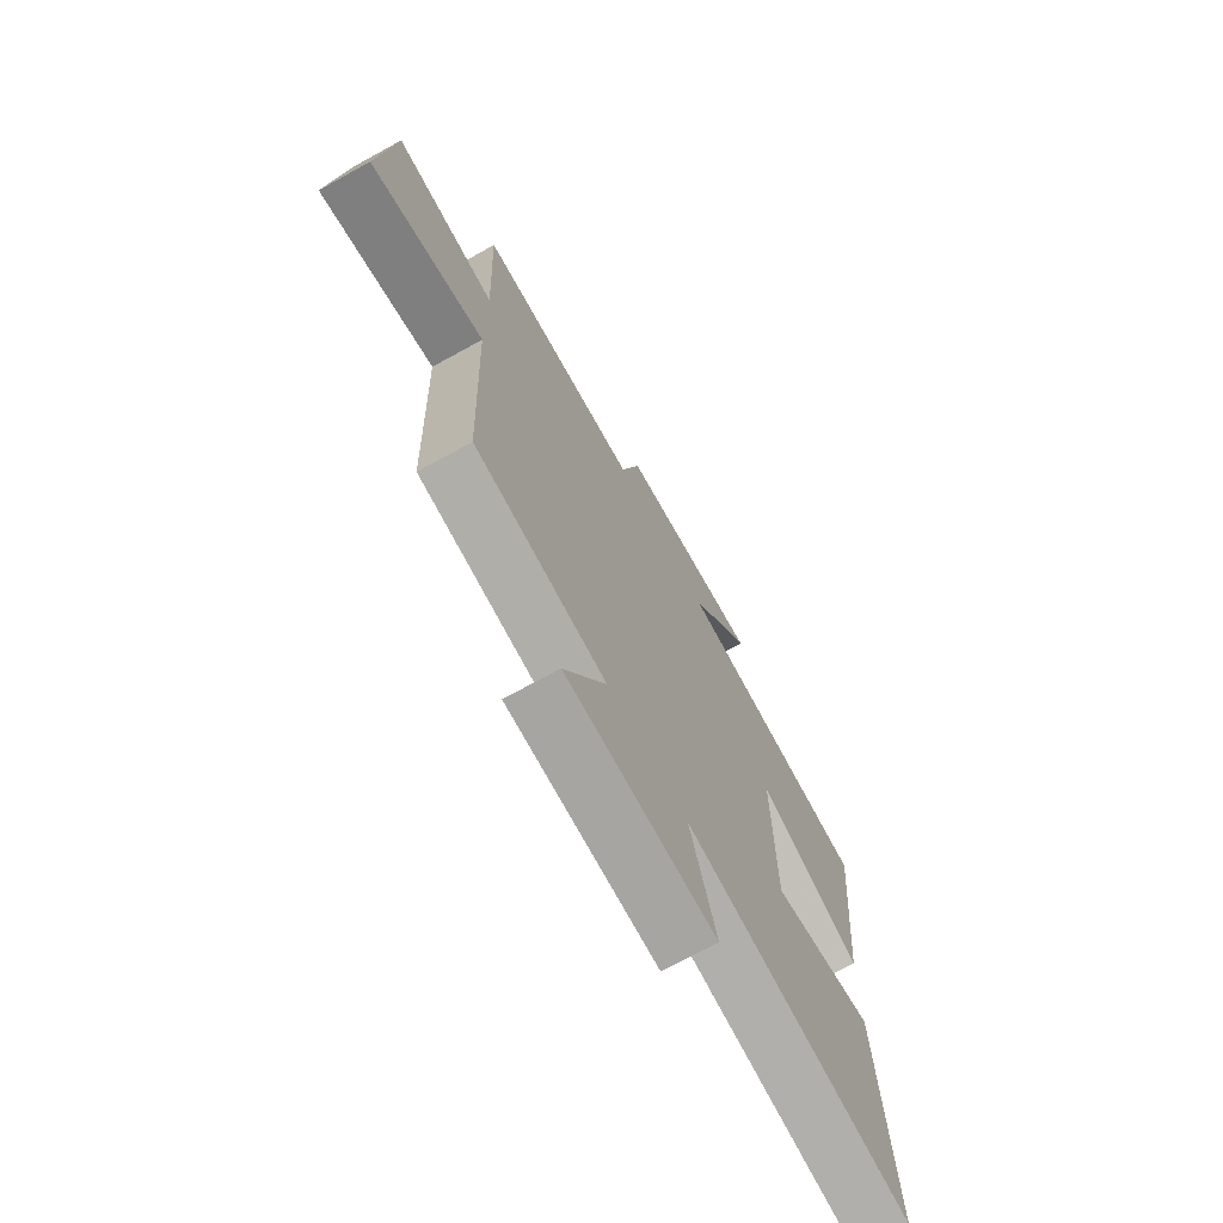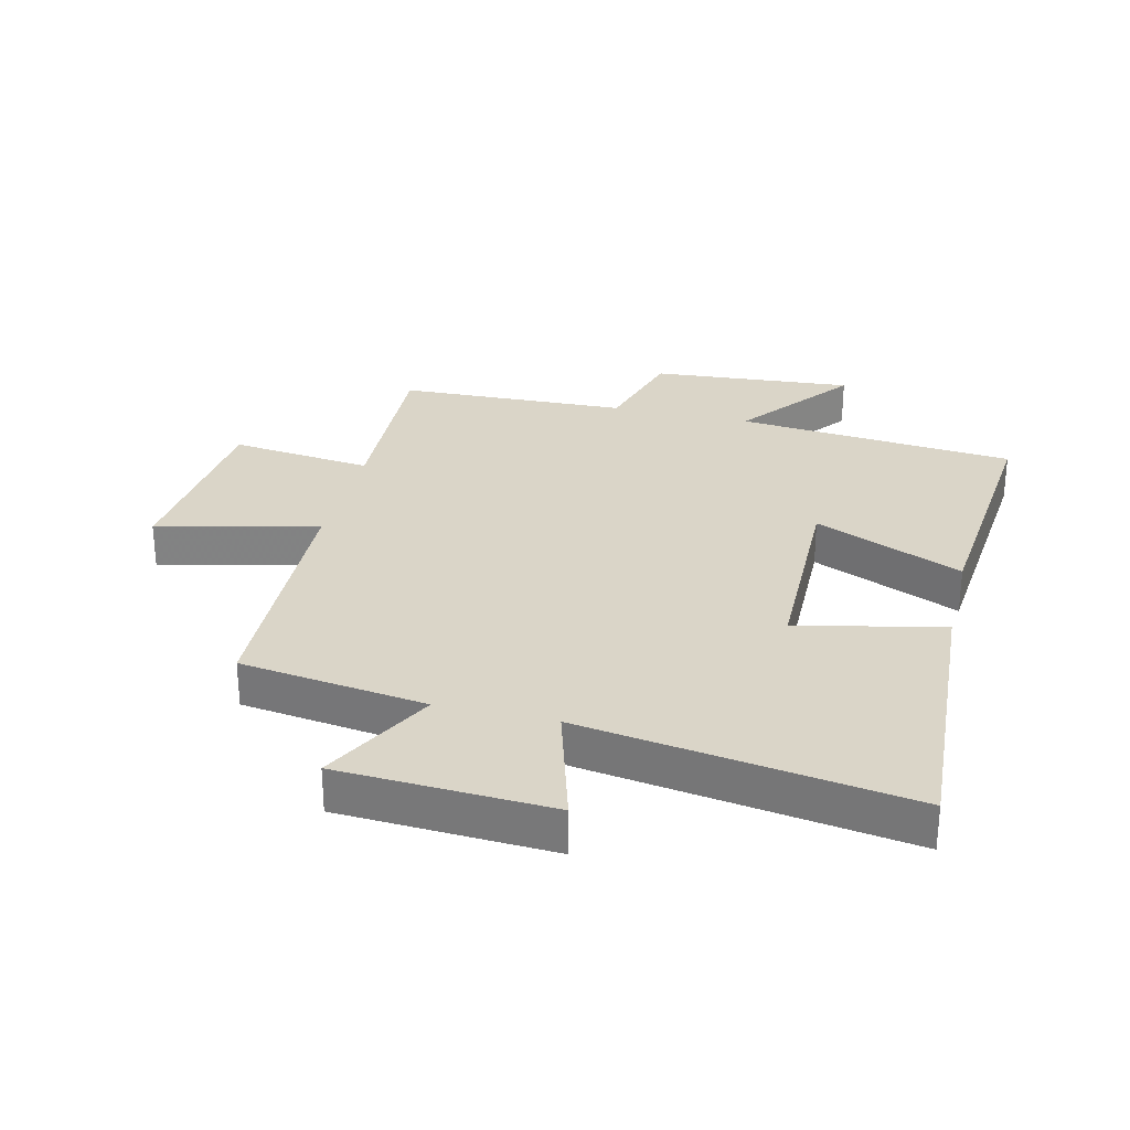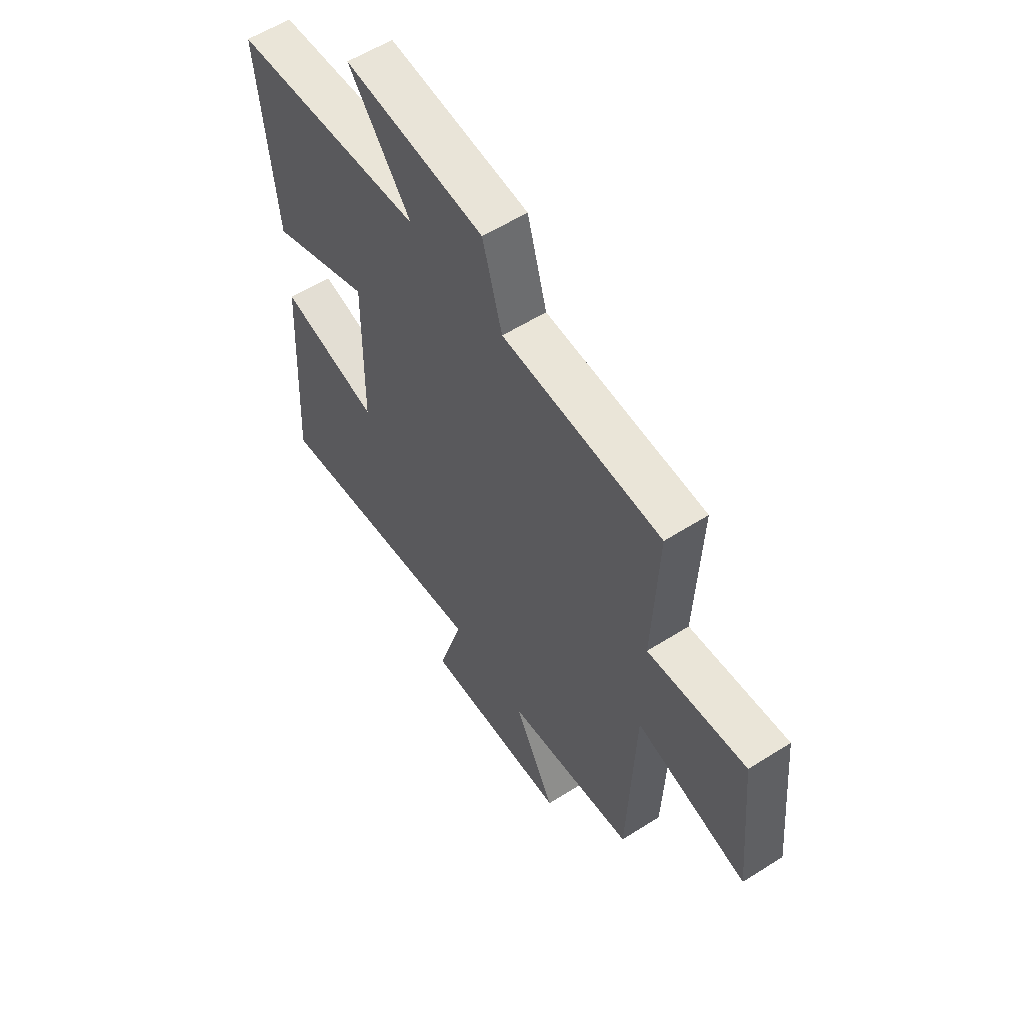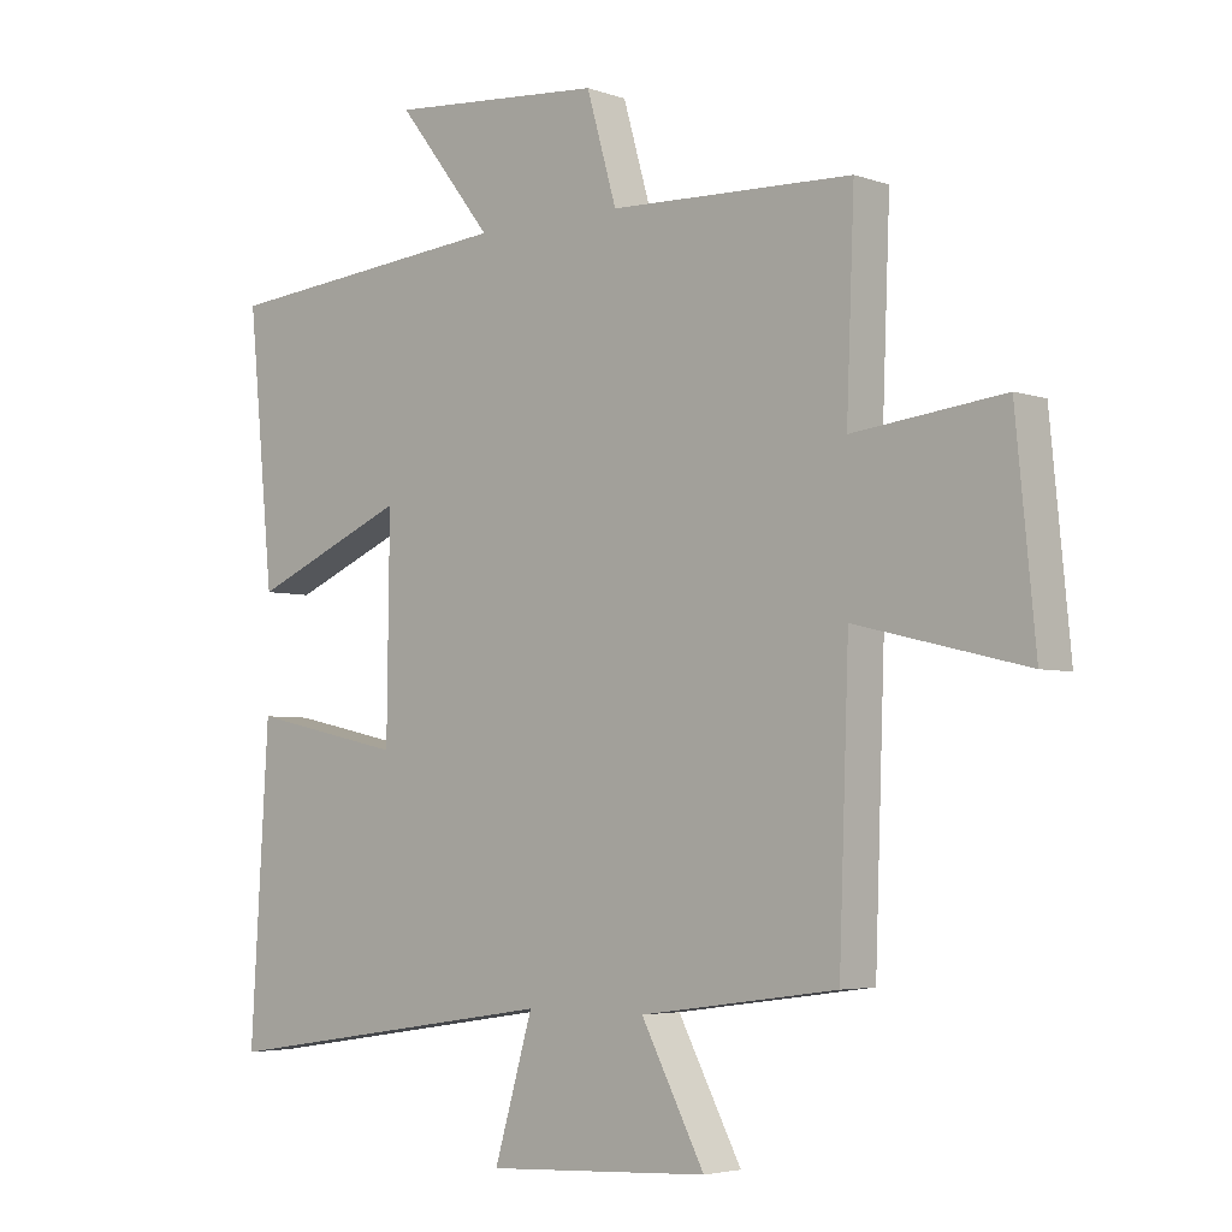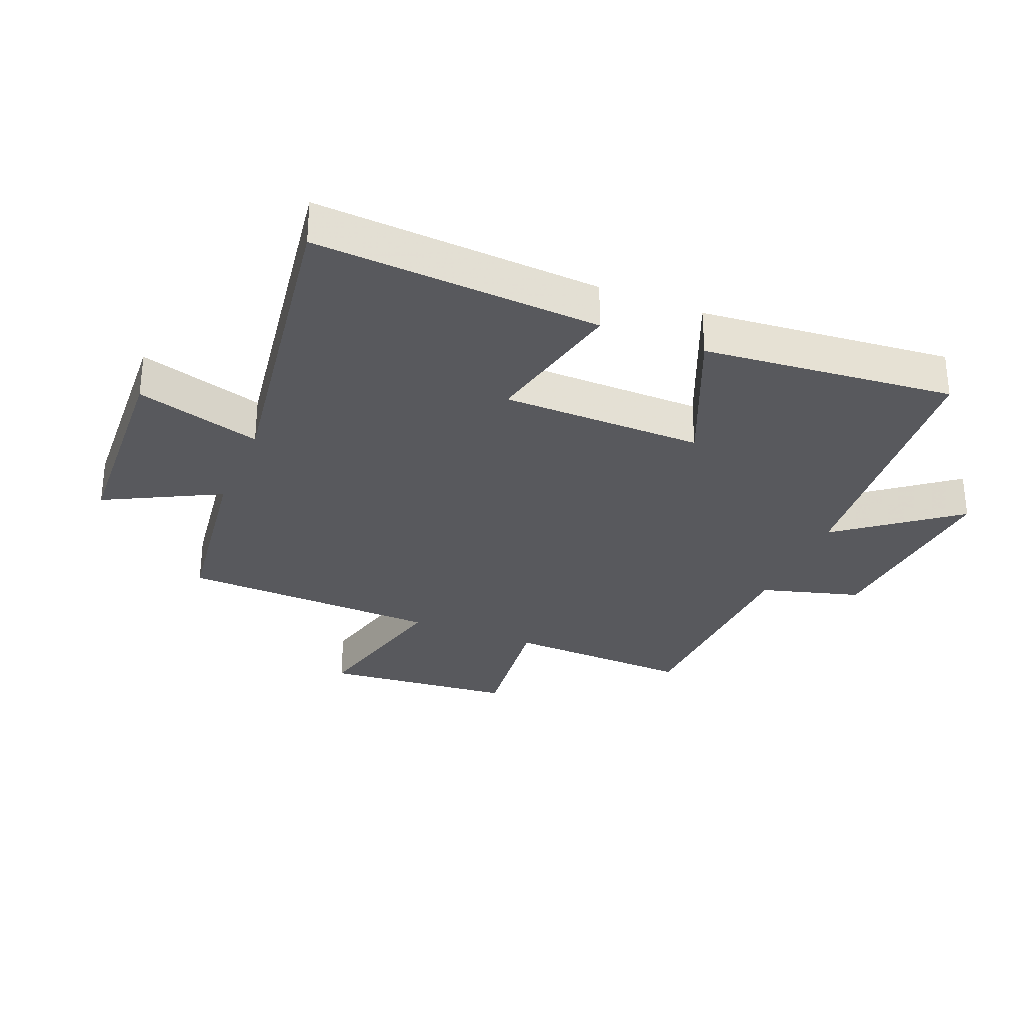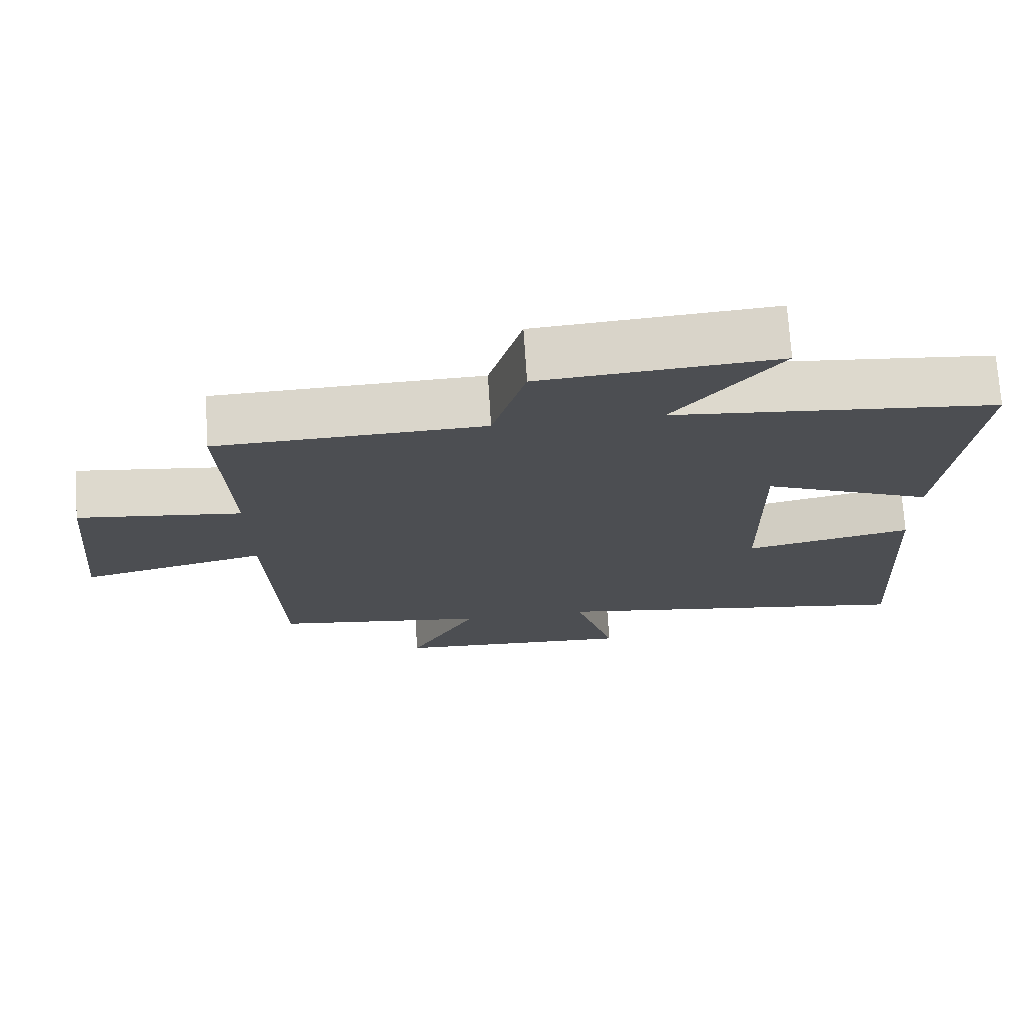
<metadata>
{"format":"obj","ext":"obj","renderer":"f3d","projection":"perspective","resolution":1024,"background":"white","views":[{"elev":-71.4,"azim":118.8,"up":"+Z"},{"elev":29.1,"azim":-166.5,"up":"+Y"},{"elev":57.8,"azim":56.7,"up":"+Z"},{"elev":-4.2,"azim":41.5,"up":"+Z"},{"elev":-30.2,"azim":-112.4,"up":"+Y"},{"elev":73.1,"azim":176.3,"up":"+Z"}]}
</metadata>
<code>
v 0.512 0.07 0.487
v 0.5 0.07 0.183
v 0.73 0.07 0.21
v 0.76 0.07 -0.1
v 0.5 0.07 -0.037
v 0.485 0.07 -0.459
v 0.184 0.07 -0.5
v 0.281 0.07 -0.685
v -0.061 0.07 -0.703
v -0.002 0.07 -0.5
v -0.528 0.07 -0.58
v -0.5 0.07 -0.119
v -0.265 0.07 -0.17
v -0.261 0.07 0.156
v -0.5 0.07 0.053
v -0.539 0.07 0.458
v -0.088 0.07 0.5
v -0.234 0.07 0.687
v 0.094 0.07 0.661
v 0.14 0.07 0.5
v 0.512 0 0.487
v 0.5 0 0.183
v 0.73 0 0.21
v 0.76 0 -0.1
v 0.5 0 -0.037
v 0.485 0 -0.459
v 0.184 0 -0.5
v 0.281 0 -0.685
v -0.061 0 -0.703
v -0.002 0 -0.5
v -0.528 0 -0.58
v -0.5 0 -0.119
v -0.265 0 -0.17
v -0.261 0 0.156
v -0.5 0 0.053
v -0.539 0 0.458
v -0.088 0 0.5
v -0.234 0 0.687
v 0.094 0 0.661
v 0.14 0 0.5
f 17 18 19 20
f 17 20 1 2
f 14 15 16 17
f 13 14 17 2
f 10 11 12 13
f 10 13 2 3
f 7 8 9 10
f 5 6 7 10
f 5 10 3
f 3 4 5
f 40 39 38 37
f 22 21 40 37
f 37 36 35 34
f 22 37 34 33
f 33 32 31 30
f 23 22 33 30
f 30 29 28 27
f 30 27 26 25
f 23 30 25
f 25 24 23
f 1 21 22 2
f 2 22 23 3
f 3 23 24 4
f 4 24 25 5
f 5 25 26 6
f 6 26 27 7
f 7 27 28 8
f 8 28 29 9
f 9 29 30 10
f 10 30 31 11
f 11 31 32 12
f 12 32 33 13
f 13 33 34 14
f 14 34 35 15
f 15 35 36 16
f 16 36 37 17
f 17 37 38 18
f 18 38 39 19
f 19 39 40 20
f 20 40 21 1

</code>
